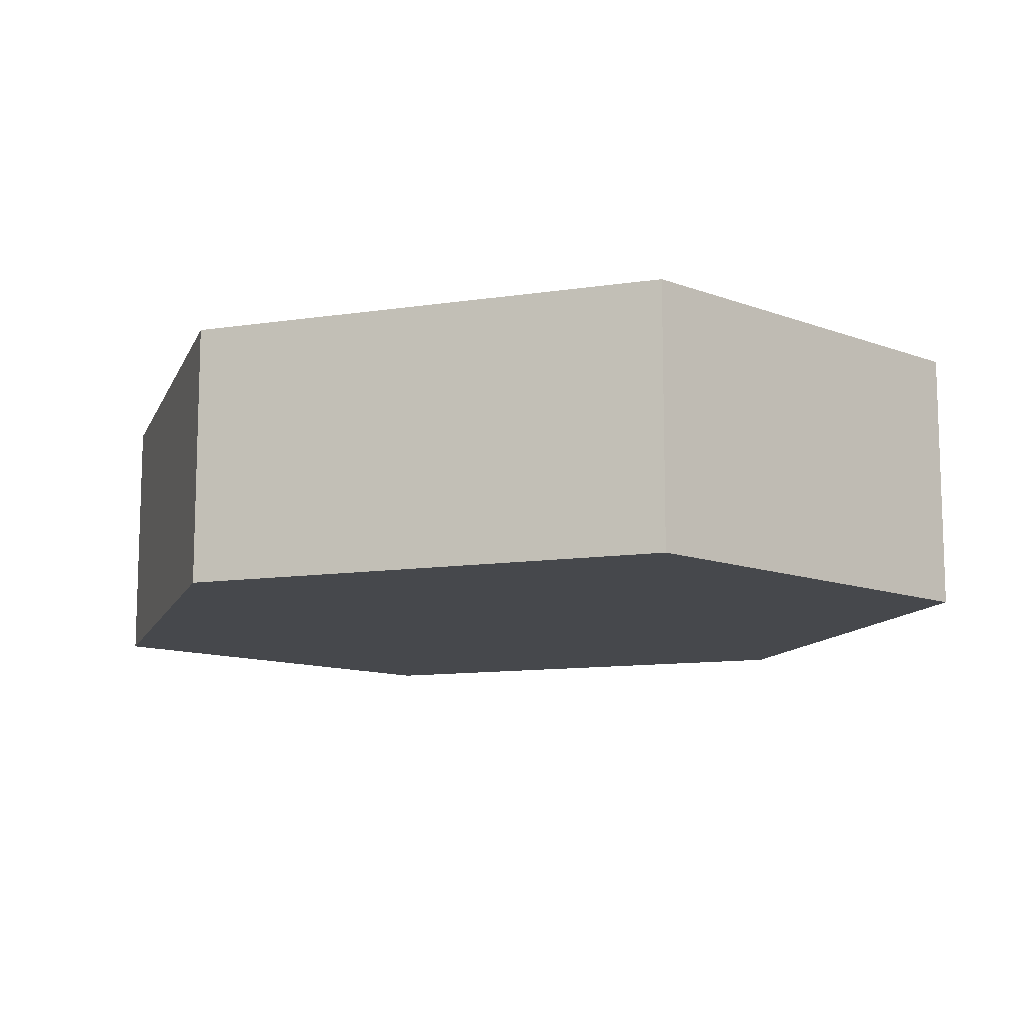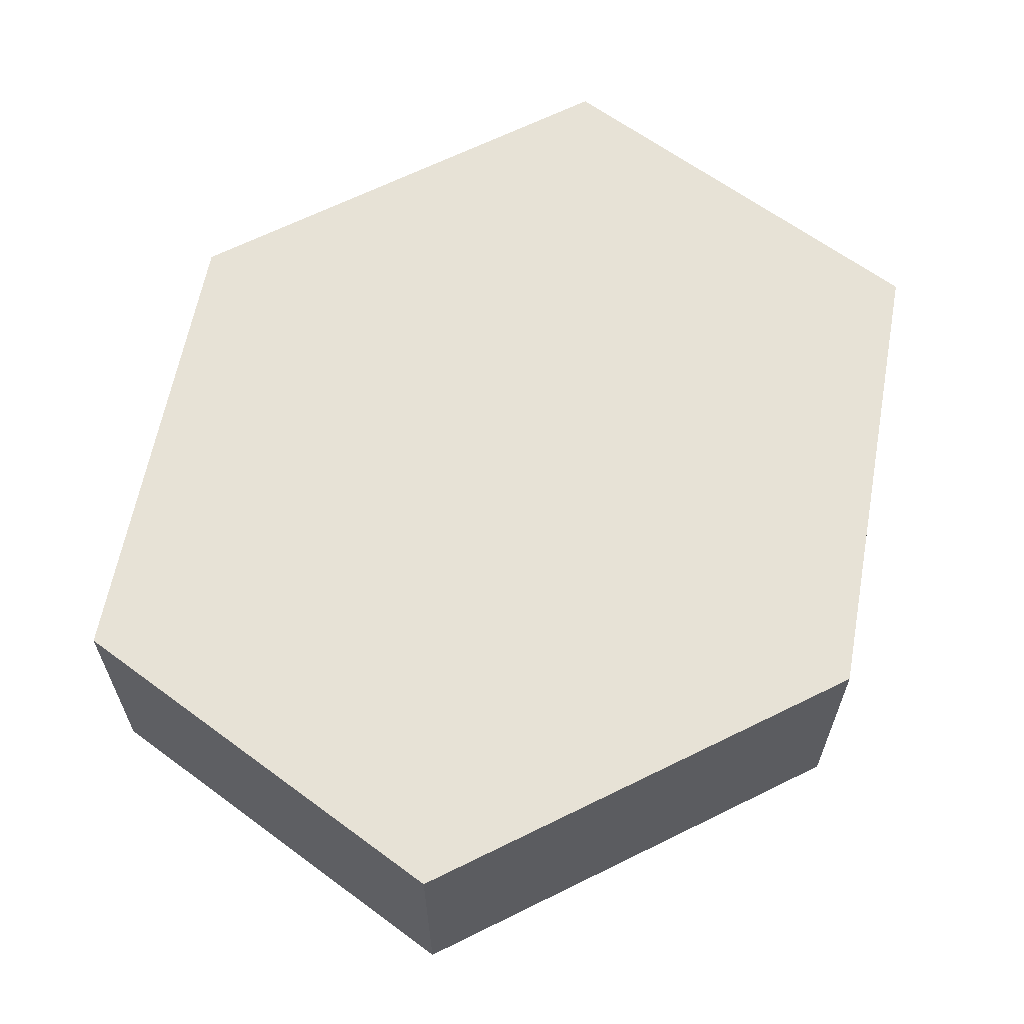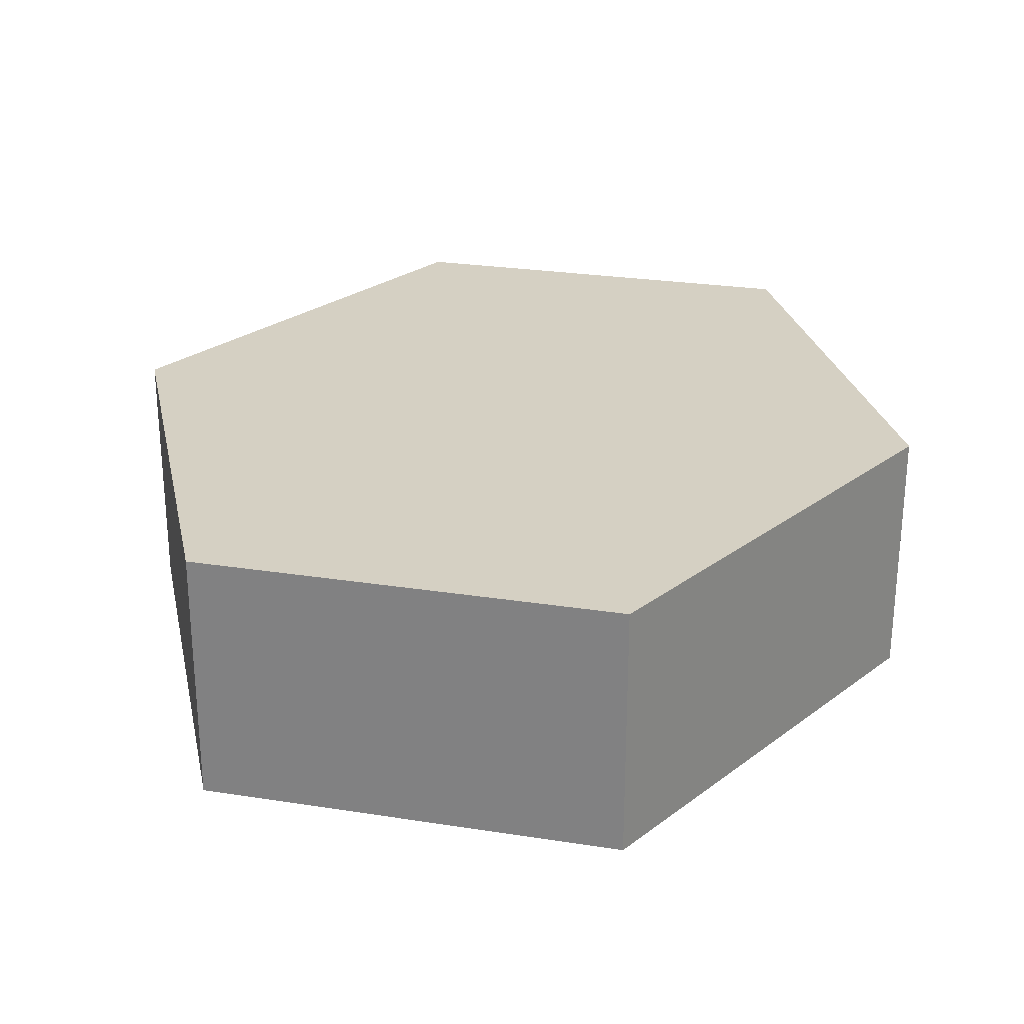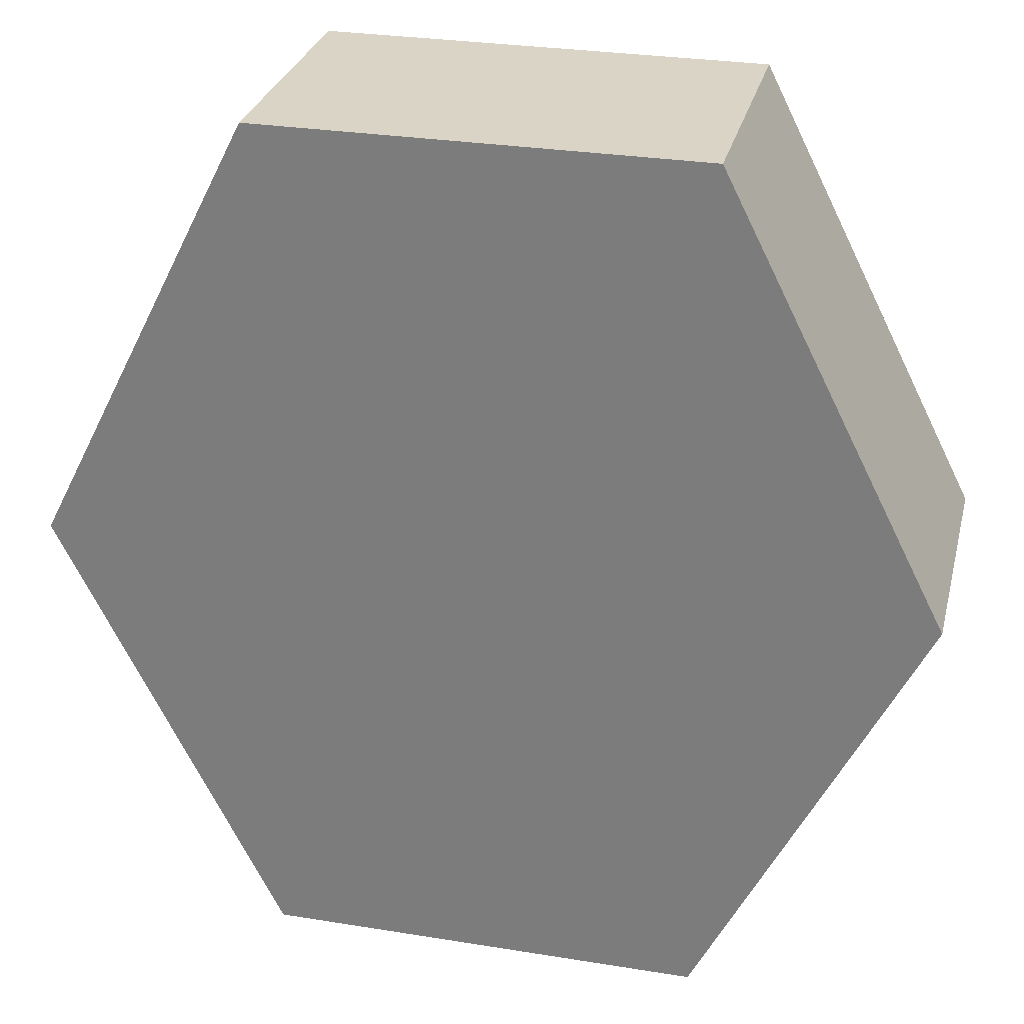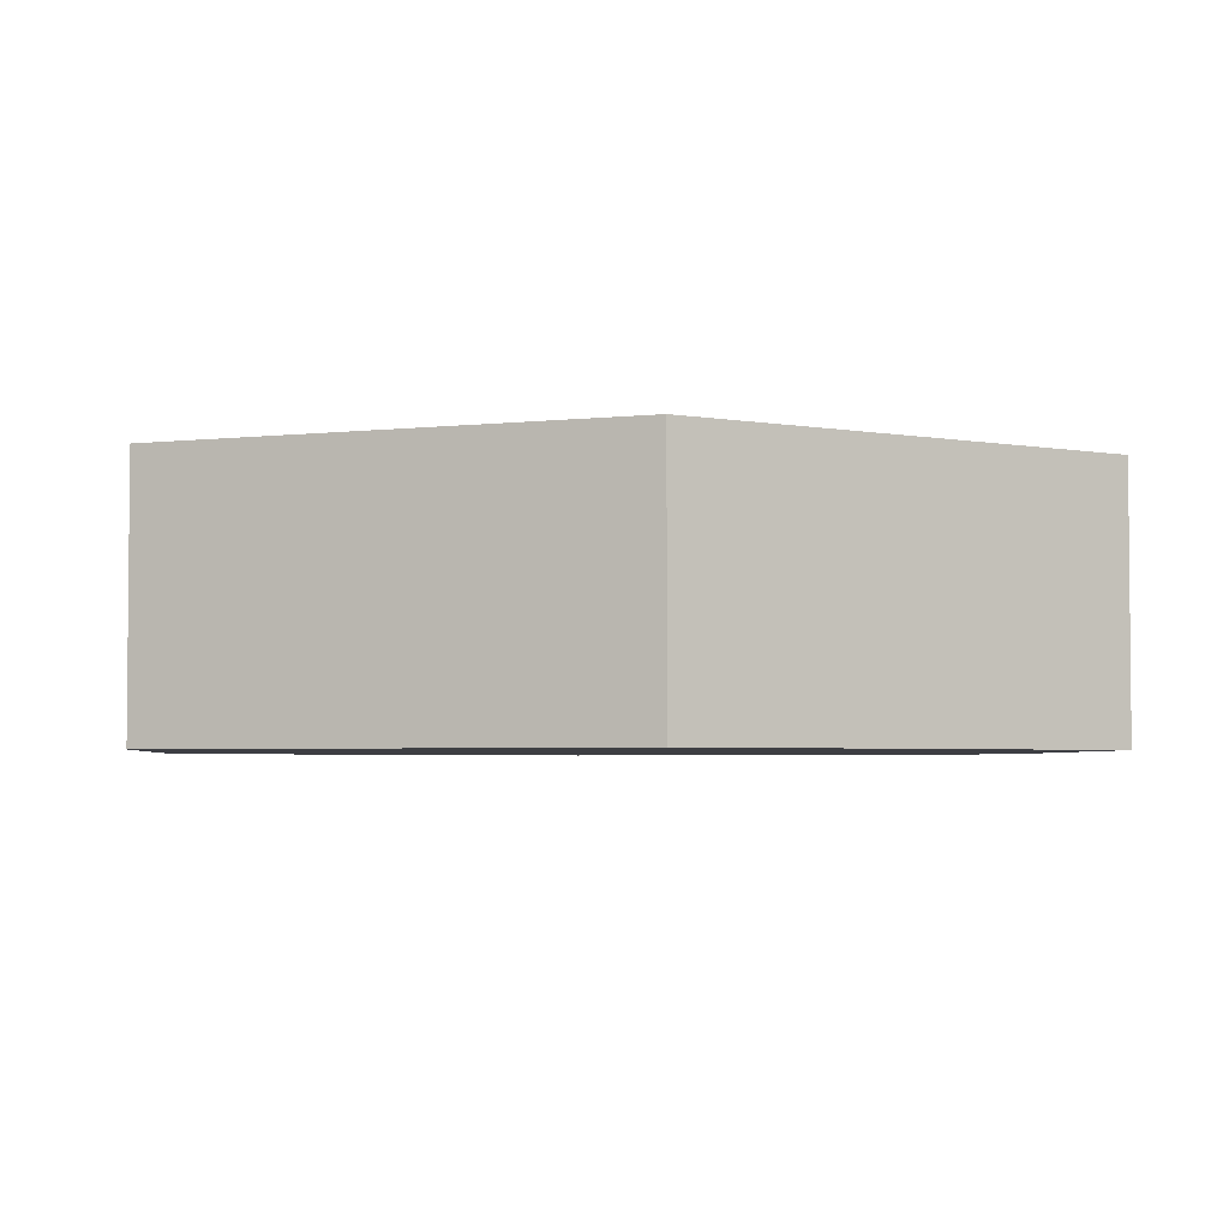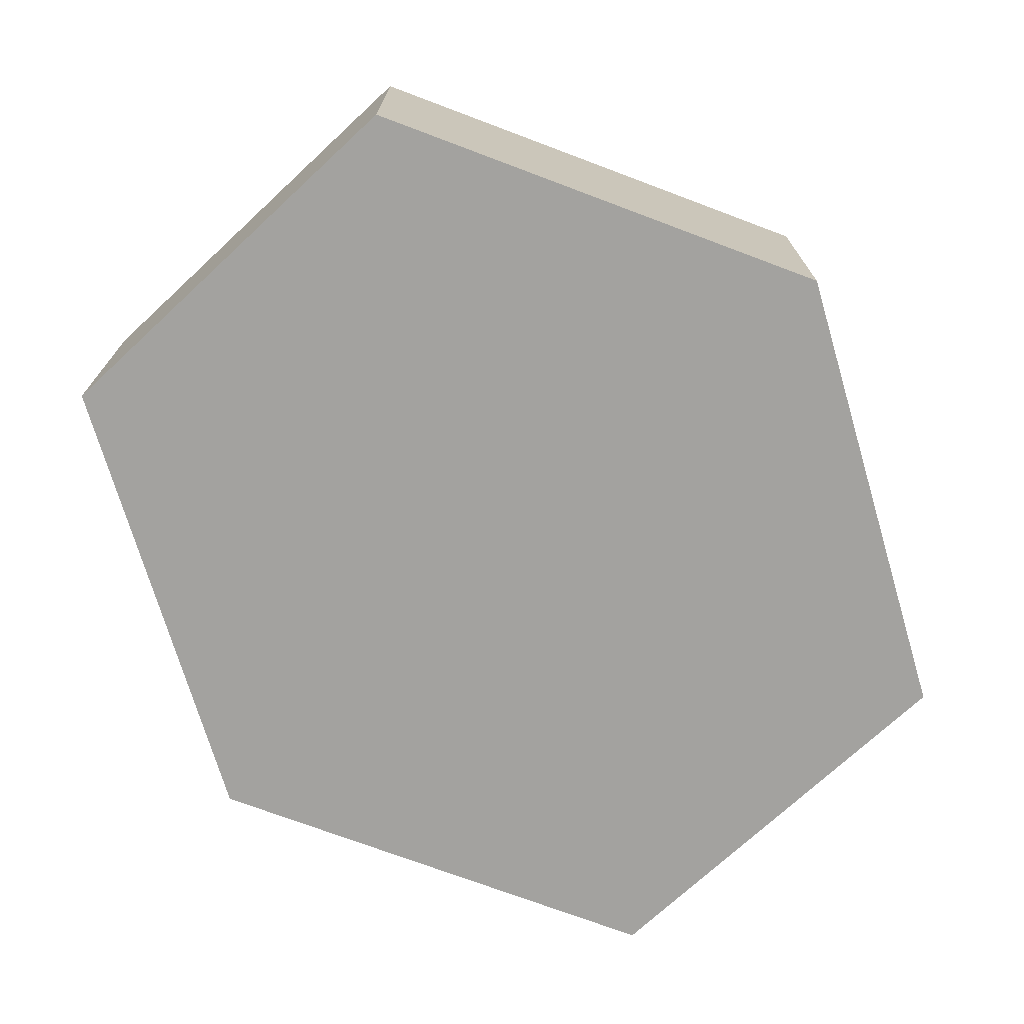
<metadata>
{"format":"obj","ext":"obj","renderer":"f3d","projection":"perspective","resolution":1024,"background":"white","views":[{"elev":-11.4,"azim":136.9,"up":"+Z"},{"elev":63.1,"azim":36.9,"up":"+Z"},{"elev":26.4,"azim":14.1,"up":"+Z"},{"elev":28.6,"azim":-166.3,"up":"+Y"},{"elev":-3.6,"azim":-95.2,"up":"+Z"},{"elev":-72.5,"azim":-137.0,"up":"+Z"}]}
</metadata>
<code>
o 8750
v 2175 1863 6.88
v 2175 1863 6.868
v 2175 1863 6.868
v 2175 1863 6.868
v 2175 1863 6.868
v 2175 1863 6.868
v 2175 1863 6.88
v 2175 1863 6.88
v 2175 1863 6.88
v 2175 1863 6.88
v 2175 1863 6.88
v 2175 1863 6.868
v 2175 1863 6.868
v 2175 1863 6.88
v 2175 1863 6.868
v 2175 1863 6.88
v 2175 1863 6.868
v 2175 1863 6.868
v 2175 1863 6.868
v 2175 1863 6.868
v 2175 1863 6.88
v 2175 1863 6.868
v 2175 1863 6.868
v 2175 1863 6.88
v 2175 1863 6.868
v 2175 1863 6.88
v 2175 1863 6.88
v 2175 1863 6.88
v 2175 1863 6.868
v 2175 1863 6.88
v 2175 1863 6.88
v 2175 1863 6.88
f 1 2 3
f 4 3 2
f 5 2 6
f 7 4 8
f 8 9 10
f 11 12 7
f 13 9 14
f 15 13 5
f 15 16 17
f 17 1 18
f 18 19 20
f 21 19 22
f 23 21 5
f 11 21 24
f 25 26 23
f 27 13 24
f 28 29 27
f 24 30 31
f 4 30 32
f 1 32 30

</code>
